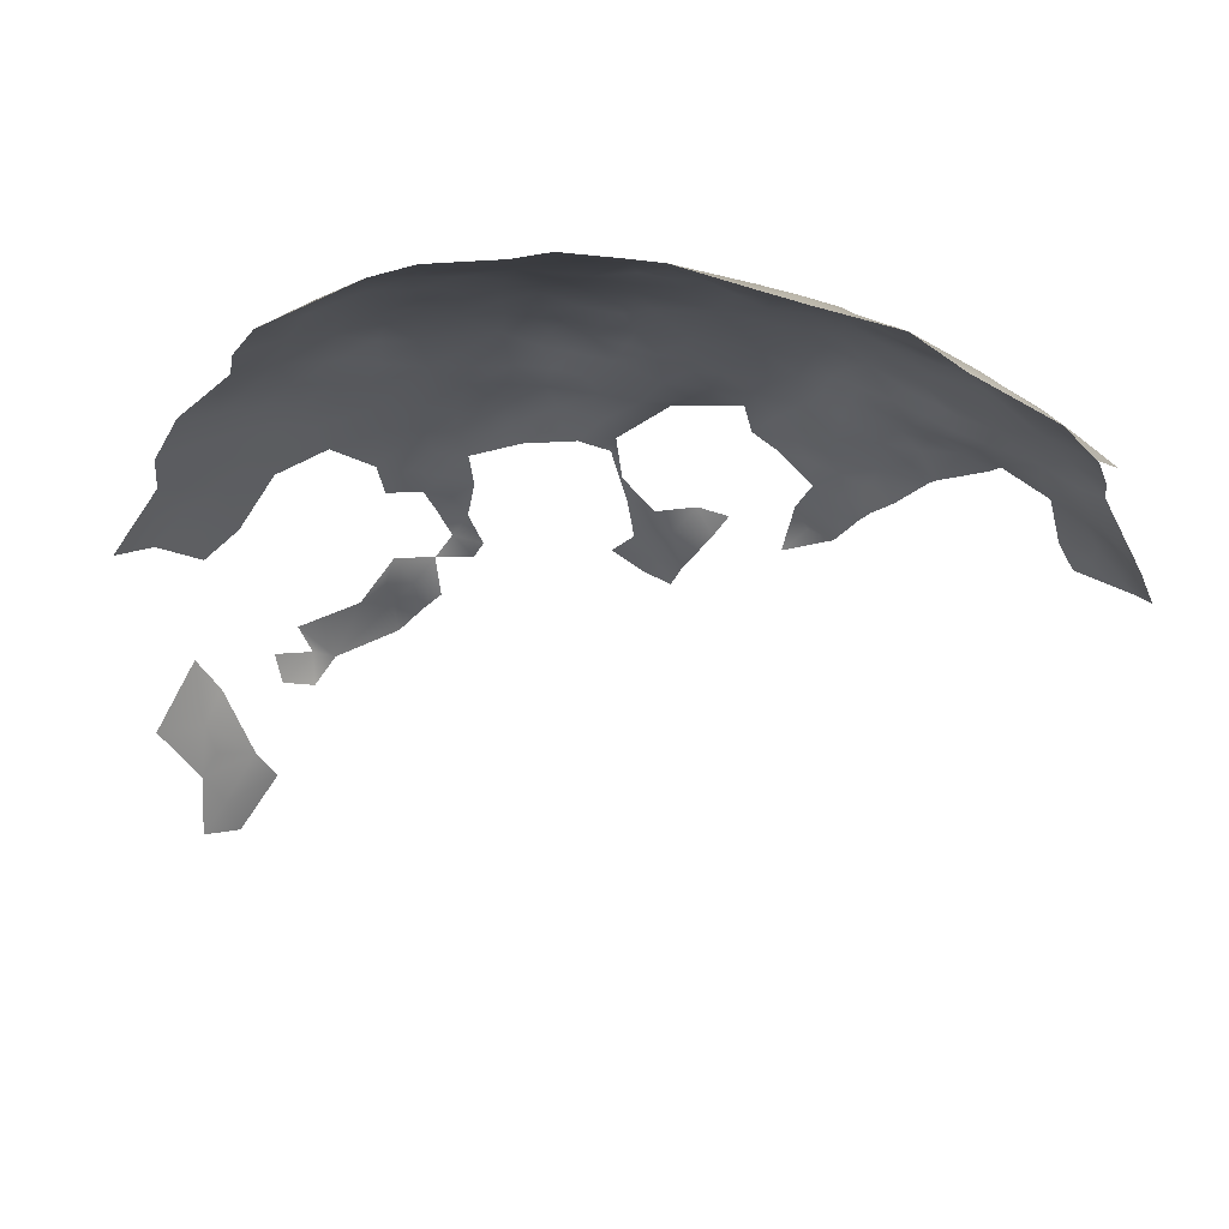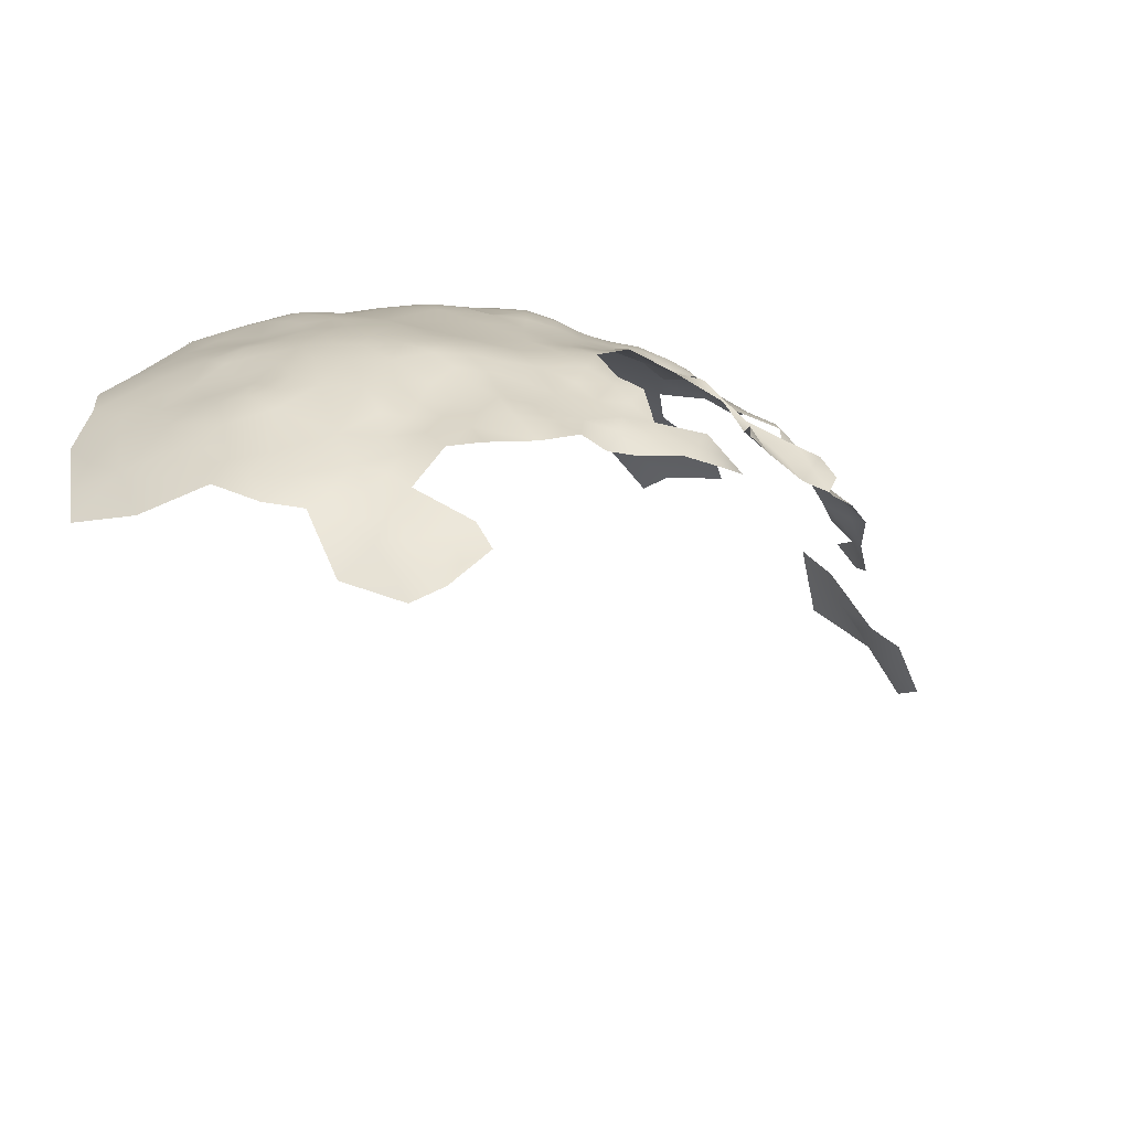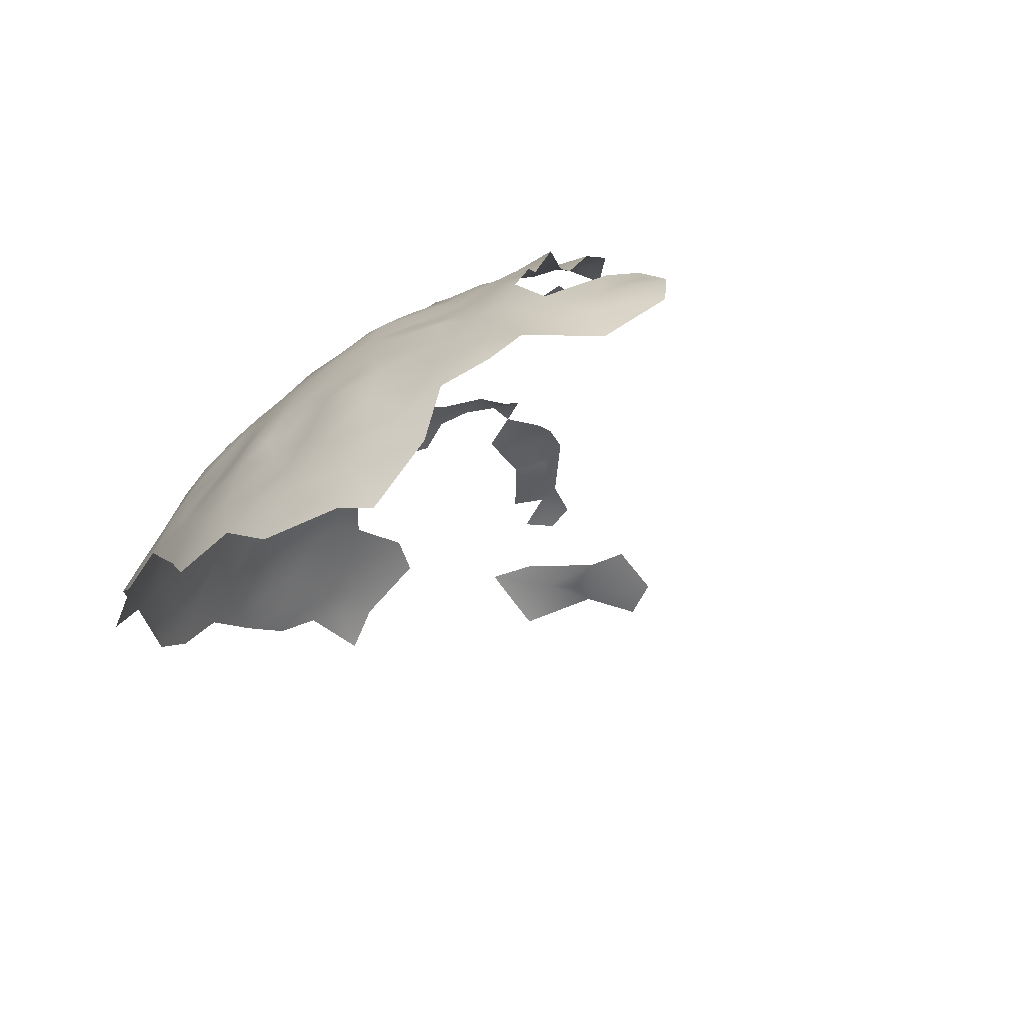
<metadata>
{"format":"obj","ext":"obj","renderer":"f3d","projection":"perspective","resolution":1024,"background":"white","views":[{"elev":-62.4,"azim":-103.4,"up":"+Z"},{"elev":-75.6,"azim":-52.0,"up":"+Y"},{"elev":-31.1,"azim":-34.7,"up":"+Z"}]}
</metadata>
<code>
v 422.2 146.7 -228.5
v 425.3 147.3 -226.9
v 422.4 150 -226.9
v 419.8 150.1 -228.8
v 420.1 153.1 -226.8
v 417.3 152.5 -229.5
v 417.1 149.1 -229.9
v 414.4 155.3 -229.9
v 423.1 155.1 -225.7
v 411.2 156.7 -230.8
v 408 158.8 -231.2
v 414.6 152 -230.7
v 425.2 150.5 -225.4
v 386.3 155.1 -247
v 389.7 154 -243.8
v 390 157.6 -243.9
v 389.8 161.3 -243.4
v 387 161 -246.1
v 387 165.2 -247.1
v 384.4 163.1 -248.5
v 384.3 167.3 -249.5
v 381.9 164.3 -251.4
v 380.9 168.1 -253.7
v 379.1 163.2 -255.3
v 378.5 168.1 -257.5
v 376.7 164 -259.9
v 382.6 172.1 -252.6
v 380 172.4 -256.5
v 382.3 160.3 -250.8
v 375.9 168.3 -262
v 377.9 172.4 -259.9
v 387.3 168.8 -246.6
v 389.6 165.4 -243.5
v 381.8 176.6 -256.1
v 385.4 172.1 -249.4
v 384.5 176.3 -252.5
v 384.3 180.5 -254.7
v 387.1 175.3 -249
v 387.7 180.1 -250.8
v 391.8 154 -242.3
v 394.6 156.1 -240.4
v 379.4 176.8 -259.5
v 381.8 181.4 -259
v 379 181.2 -262.1
v 376.2 176.2 -264.3
v 376.9 181.7 -266.3
v 379.2 185.7 -264.6
v 376.6 185.3 -269.2
v 374.2 180.7 -270.5
v 374.1 186 -274.3
v 392.8 162 -241.4
v 392.9 166.6 -241.3
v 396 160.3 -239.5
v 396 164.5 -239.9
v 395.7 168.3 -240.2
v 398.6 157.5 -237.3
v 396.2 172.7 -240.8
v 392.8 170.3 -241.9
v 371.5 177.6 -274.5
v 399.5 172.8 -238.4
v 400.2 177.2 -239.2
v 398.8 168.4 -238.2
v 402 170.9 -235.8
v 402 174.6 -236.9
v 405.3 173.7 -234.5
v 405 177.6 -236.4
v 404.6 181.6 -238.4
v 408.6 176.6 -234.1
v 408.4 180.4 -235.4
v 405.5 170 -233.7
v 408.5 173 -232.9
v 411.9 178.8 -233.4
v 411.8 174.8 -232.4
v 402.2 166.4 -235.3
v 405.8 166.9 -234.1
v 408.9 169.1 -232.4
v 379.1 190.6 -268.1
v 382.7 190.7 -263
v 383.4 195.1 -266
v 382 185.8 -261.2
v 408.7 185 -237.5
v 405.3 187.4 -240.8
v 411.7 186.4 -236.7
v 411.7 190.7 -239
v 411.3 194.7 -242.1
v 411.8 198.7 -244.8
v 408 196.8 -245.3
v 415.3 196 -241
v 408 200.8 -248.4
v 408.4 205.1 -252
v 404 202.7 -252.2
v 404.1 198.7 -248.8
v 412 203.1 -248.2
v 404.1 194.5 -245.7
v 400.3 196 -249.4
v 400.8 200.3 -252.5
v 396.4 192 -249.5
v 400.5 191.6 -246.4
v 403.9 190.9 -243.5
v 407.8 192.8 -242.5
v 400.7 188.3 -244.2
v 397.1 187 -245.9
v 393.8 187.9 -248
v 393.2 183.7 -246.9
v 397.8 181.8 -242.5
v 404 207 -256
v 400 203.2 -256.1
v 402.1 160.8 -235.7
v 398.6 162.3 -237.5
v 399 153.8 -235.4
v 396.4 152.4 -238.3
v 401.9 157.3 -235.3
v 405.3 158.8 -233.3
v 391 175.1 -244.8
v 387.8 172.3 -246.6
v 405.8 163.2 -235.2
v 384.5 184.4 -256.8
v 387.2 188.2 -255.7
v 391.4 192.6 -254.4
v 387.2 192.3 -259.3
v 384.4 188.3 -259.4
v 390.6 150.4 -243.7
v 393.9 150.6 -240.5
v 393 146.2 -241.2
v 390.1 145.3 -244.6
v 387.8 142.6 -246.5
v 384.3 142.6 -249.5
v 386.3 139.5 -248.5
v 389.2 139.5 -246.1
v 384.9 147.5 -249.3
v 381.7 145.3 -252.4
v 380.9 141.8 -253.8
v 379.9 148.6 -253.9
v 390.9 197.3 -259.9
v 396 197.8 -254.9
v 391.9 202.2 -264.2
v 369 173.6 -276.4
v 371.5 174.3 -271.6
v 369.3 169.6 -274.2
v 372.2 169.8 -268.4
v 370 165.7 -271.1
v 372.4 165.1 -265.6
v 372.7 161 -264
v 373.7 157 -262.1
v 376 158.1 -259.3
v 375.3 153.5 -259.8
v 379 154.2 -255.4
v 376.6 149.7 -258.3
v 373.4 154 -263.4
v 373.9 150.1 -262.9
v 373 145.8 -264.8
v 375.3 145.9 -260.6
v 374.5 142 -263
v 376.7 142 -259.6
v 372.5 141.8 -266.9
v 374.1 138 -265.4
v 376.2 137.9 -261.9
v 372.3 138.3 -270.2
v 373.9 134 -268.1
v 375.8 134.4 -264.2
v 375.8 131.2 -265.8
v 378.2 131.7 -262.2
v 381.2 131.3 -258.3
v 378.6 137.5 -258.7
v 383.3 132 -255.6
v 383.6 128.9 -256.8
v 386 129.5 -254.6
v 385.6 133.4 -252.8
v 388.5 130.1 -251.5
v 388.6 133.3 -249.4
v 372 134.5 -273.3
v 370 134.9 -278.2
v 372.9 130.8 -271.8
v 381.3 137.3 -255.3
v 383.7 138.2 -251.2
v 370.3 139 -274.8
v 370.8 141.9 -270.8
v 372.3 157.7 -265.4
v 370.9 161.6 -268.1
v 371.6 154.5 -268.1
v 369.7 153.2 -272.2
v 370.9 148.9 -269.1
v 376.9 127.2 -266.6
v 388.5 126.8 -253.1
v 390.5 127.4 -249.8
v 393 127.4 -247.1
v 391 130.6 -247.7
v 390.7 123.7 -250.9
v 388.2 123.3 -255
v 390.2 119.8 -253.7
v 392.3 120 -250.4
v 388 119.5 -257.5
v 386 123.1 -258.5
v 382.6 123.8 -262.4
v 386.3 126.4 -255.8
v 388.8 136.5 -247.6
v 391.8 136.6 -245.4
v 386.3 136.3 -250.1
v 368.5 149.3 -274.6
v 367.7 154.1 -276.4
v 369.2 158.3 -272.9
v 369.3 162.4 -271.9
v 367.6 162.8 -276.6
v 366.1 154.1 -282.6
v 365.1 149.6 -286.2
v 366.7 149.8 -279.7
v 367.7 144.6 -278.5
v 369.5 144.8 -272.8
v 368.3 139.5 -280.1
v 367 167.4 -279.5
v 384 126.2 -258
v 374.8 126.2 -271.8
v 374.3 130.2 -268.7
v 375.3 122.9 -274.2
v 373.5 123.7 -277.4
v 375.6 119.8 -276.8
v 377.4 120.1 -272.6
v 371.8 124.1 -283.2
v 369.3 128.5 -286.4
v 370.3 124.1 -288.7
v 374.2 120.3 -280.1
v 379.5 120.6 -268.7
v 379.7 116.7 -270.9
v 382.6 116.3 -267
v 382.3 113.2 -271
v 385.4 111.7 -267.4
v 369.1 131.9 -282.7
v 371.4 130.1 -277.2
v 410.5 208.7 -253.8
v 378 116.2 -274.5
v 416.6 201.3 -244.3
v 415.8 205.4 -248.2
v 419.9 204.9 -245.5
v 393.8 131.4 -245.4
v 395.9 127.4 -244.5
v 396.4 124.4 -246.3
v 398.6 124.3 -242.4
v 398.4 130.2 -242
v 401.9 130.3 -239.8
v 401.4 133.6 -238.8
v 402.2 127.2 -241.7
v 405 129.1 -239.6
v 407.9 129.4 -235.9
v 404.6 132.1 -237.3
v 404.4 135.8 -236.6
v 401.2 137.4 -237.7
v 401.6 140.6 -235.7
v 398.8 139.5 -238
v 396 142.6 -239.4
v 396.1 139.4 -241.1
v 398.6 136.2 -240.2
v 395.5 136 -243.1
v 399.2 144.5 -237.6
v 396.1 146.2 -237.9
v 375.8 115.8 -282.6
v 386.1 195.4 -263.1
v 386.8 183.8 -253.3
v 411.6 182.6 -234.3
v 414.8 185 -234.3
v 415.2 180.9 -232.2
v 415.3 177.2 -232
v 418.4 178.9 -230.7
v 418.7 183.2 -232.4
v 418.4 175.5 -230.3
v 415.5 173.3 -231.8
v 421.2 173.1 -228.4
v 421.3 176.8 -228.7
v 424.3 174.3 -228.2
v 423.8 170.5 -229.7
v 371 144.8 -268.7
v 387.5 200.4 -266.8
v 391 133.6 -246.9
v 378.4 144.8 -256.6
v 378.7 140.8 -257
v 392.2 140.7 -243.5
v 396.1 202.2 -259.6
v 412.1 206.5 -251.1
v 419.9 207.9 -248.3
v 424.5 207.4 -246.7
v 374.4 163.9 -262.4
v 408.7 133 -234.3
v 409.1 136.4 -232.9
v 411.6 134.2 -232.9
v 415.2 136.5 -232.5
v 412.1 131 -233.4
v 385.9 114.2 -265
v 389 111.2 -264.8
v 391 111.3 -261.3
v 390.7 114.6 -258.2
v 388.4 114.4 -261.9
v 392 108.2 -263.6
v 394.2 108.6 -260.1
v 392.3 105.7 -268.3
v 394.6 105.5 -263.4
v 397.3 108 -257.5
v 397 111.2 -254.7
v 397 105.2 -259.8
v 399.8 108.7 -254.7
v 398.7 106 -257.6
v 398.9 102.9 -259.5
v 397.8 101.8 -263.4
v 415.2 208 -250.8
v 416.6 144.3 -229.5
v 413.4 147 -229.4
v 413.6 143.1 -229.8
v 423.4 203.1 -243
v 424 198.8 -239.1
v 428 202 -240.5
v 424.5 211.5 -250.8
v 427.7 175.7 -228.1
v 393.1 190.2 -250.1
v 388.4 116.8 -259.7
v 385.7 117.7 -261.9
v 389.8 169.8 -243.7
v 374.5 160.5 -261.6
v 390.1 187.6 -251.6
v 372.5 120.3 -289.8
v 428.1 180.5 -229.7
v 431.5 177.5 -228.6
v 434.8 179.5 -228.3
v 434.5 183.3 -230.5
v 438.7 177.9 -227.4
v 438.2 181.5 -228.8
v 435.4 175.7 -227.3
v 442.7 184.8 -230.1
v 432.3 174 -228.4
v 431.8 180.7 -229.5
v 368 136 -282.2
v 365.8 140.2 -285.4
v 367.2 134.3 -288.6
v 426.5 171.2 -228.1
v 446.2 186.5 -231.7
v 446.2 190.3 -232.7
v 442.4 192 -232.9
v 438.9 189.9 -231.5
v 442.2 187.6 -230.8
v 442.7 200.9 -237.8
v 446.7 197.2 -236.4
v 451 198.3 -238
v 451.1 203.6 -241.9
v 454.5 196.3 -238
v 454.5 191.8 -236.2
v 458 188.6 -234.6
v 458 197.4 -238.5
v 461 194.1 -238
v 465.5 195.9 -239.1
v 465.4 191.6 -236.6
f 281 285 283
f 300 299 297
f 297 299 295
f 248 246 247
f 249 253 254
f 170 272 196
f 262 260 261
f 272 197 196
f 315 144 145
f 175 198 128
f 187 186 234
f 55 52 54
f 166 167 165
f 129 197 275
f 129 196 197
f 281 283 282
f 168 165 167
f 272 187 234
f 8 12 6
f 163 166 165
f 2 3 1
f 2 13 3
f 7 4 6
f 7 6 12
f 280 143 315
f 266 267 264
f 242 239 241
f 4 5 6
f 51 54 52
f 268 266 269
f 268 269 331
f 38 35 115
f 273 154 274
f 184 167 195
f 169 167 184
f 169 168 167
f 189 184 195
f 1 3 4
f 5 4 3
f 299 298 295
f 327 319 320
f 226 287 286
f 69 68 72
f 69 72 258
f 239 244 240
f 239 242 244
f 73 68 71
f 15 16 14
f 223 217 230
f 303 304 305
f 267 262 264
f 170 187 272
f 142 143 280
f 296 295 298
f 268 267 266
f 75 76 70
f 286 290 313
f 313 290 312
f 174 132 274
f 174 274 164
f 325 332 336
f 251 246 248
f 240 246 251
f 261 264 262
f 261 265 264
f 73 72 68
f 18 16 17
f 192 189 193
f 169 184 185
f 159 213 161
f 159 161 160
f 184 188 185
f 215 216 214
f 122 40 15
f 240 244 245
f 240 245 246
f 189 192 190
f 290 289 312
f 53 54 51
f 290 286 287
f 288 291 292
f 157 156 160
f 159 160 156
f 143 142 179
f 189 188 184
f 73 265 261
f 73 261 72
f 170 196 198
f 222 217 223
f 235 234 186
f 188 190 191
f 188 189 190
f 297 295 292
f 66 68 69
f 273 274 132
f 171 158 176
f 193 195 211
f 193 189 195
f 195 167 166
f 195 166 211
f 60 63 64
f 60 62 63
f 185 186 187
f 21 20 19
f 294 292 291
f 21 19 32
f 22 29 20
f 22 20 21
f 126 128 129
f 126 127 128
f 183 161 213
f 72 261 260
f 238 241 239
f 155 270 177
f 288 289 290
f 67 66 69
f 196 129 128
f 196 128 198
f 152 148 150
f 320 324 322
f 110 112 56
f 319 326 324
f 319 324 320
f 170 168 169
f 78 80 121
f 117 37 257
f 55 58 52
f 55 57 58
f 103 104 102
f 113 108 112
f 162 160 161
f 250 252 251
f 62 74 63
f 236 235 186
f 71 70 76
f 71 65 70
f 221 216 215
f 212 213 173
f 168 170 198
f 208 177 270
f 223 224 222
f 115 32 314
f 30 280 26
f 65 63 70
f 65 64 63
f 61 60 64
f 318 319 327
f 331 310 268
f 212 183 213
f 16 15 40
f 235 236 237
f 56 108 109
f 56 112 108
f 124 123 122
f 56 109 53
f 320 321 327
f 37 39 257
f 37 36 39
f 258 72 260
f 147 146 148
f 155 153 151
f 150 151 152
f 35 32 115
f 151 270 155
f 153 154 152
f 153 152 151
f 216 217 214
f 144 149 146
f 144 146 145
f 263 260 262
f 24 23 25
f 225 224 223
f 123 40 122
f 18 19 20
f 116 108 113
f 154 153 157
f 143 144 315
f 143 178 144
f 114 115 314
f 243 244 242
f 45 42 44
f 153 155 156
f 153 156 157
f 150 146 149
f 150 148 146
f 310 326 319
f 65 71 68
f 65 66 64
f 65 68 66
f 109 54 53
f 259 258 260
f 259 260 263
f 28 25 23
f 181 200 199
f 147 145 146
f 164 274 154
f 164 154 157
f 288 287 291
f 288 290 287
f 216 230 217
f 194 193 211
f 320 322 323
f 320 323 321
f 22 23 24
f 26 25 30
f 38 39 36
f 7 304 303
f 318 310 319
f 152 154 273
f 34 36 37
f 26 280 315
f 178 143 179
f 95 97 98
f 28 23 27
f 137 139 138
f 137 138 59
f 248 250 251
f 248 249 250
f 297 292 294
f 178 149 144
f 243 285 281
f 336 332 333
f 336 333 334
f 114 314 58
f 70 74 75
f 70 63 74
f 158 155 177
f 98 101 99
f 98 99 94
f 277 232 302
f 277 93 232
f 238 235 237
f 238 237 241
f 302 229 277
f 32 19 33
f 32 33 314
f 12 304 7
f 125 124 122
f 297 301 300
f 297 294 301
f 179 141 202
f 33 51 52
f 33 17 51
f 95 98 94
f 81 67 69
f 293 294 291
f 21 32 35
f 96 92 91
f 42 28 34
f 42 31 28
f 232 233 278
f 117 118 121
f 302 232 278
f 171 176 172
f 94 99 100
f 94 100 87
f 175 128 127
f 57 55 62
f 57 62 60
f 56 53 41
f 169 187 170
f 169 185 187
f 123 124 254
f 92 95 94
f 14 16 18
f 84 85 100
f 227 172 328
f 131 127 130
f 46 44 47
f 203 201 202
f 116 75 74
f 45 44 46
f 25 28 31
f 25 31 30
f 49 46 48
f 314 52 58
f 314 33 52
f 42 43 44
f 181 182 180
f 180 149 178
f 126 129 275
f 126 275 125
f 345 347 346
f 45 31 42
f 123 111 41
f 123 41 40
f 226 286 224
f 226 224 225
f 200 181 201
f 87 85 86
f 87 100 85
f 118 117 257
f 37 117 43
f 247 246 245
f 177 176 158
f 218 221 215
f 90 277 229
f 62 55 54
f 89 87 86
f 88 86 85
f 252 250 275
f 252 275 197
f 93 89 86
f 93 86 231
f 248 247 253
f 248 253 249
f 92 87 89
f 92 94 87
f 131 273 132
f 279 278 233
f 279 233 306
f 81 69 258
f 231 233 232
f 231 232 93
f 91 92 89
f 124 249 254
f 36 35 38
f 36 27 35
f 171 159 158
f 158 156 155
f 158 159 156
f 206 199 200
f 50 49 48
f 38 115 114
f 105 102 104
f 26 24 25
f 182 270 151
f 9 5 3
f 9 3 13
f 96 95 92
f 10 12 8
f 111 123 254
f 208 270 182
f 199 182 181
f 199 208 182
f 281 244 243
f 306 307 308
f 207 208 199
f 207 199 206
f 148 152 273
f 106 91 90
f 24 29 22
f 83 81 258
f 83 258 259
f 171 228 173
f 171 172 228
f 89 90 91
f 192 312 289
f 175 132 174
f 118 120 121
f 224 286 313
f 47 48 46
f 316 103 311
f 159 173 213
f 159 171 173
f 21 23 22
f 238 239 240
f 282 283 284
f 309 278 279
f 175 168 198
f 139 140 138
f 139 141 140
f 316 118 257
f 34 43 42
f 34 37 43
f 93 90 89
f 93 277 90
f 133 131 130
f 108 116 74
f 21 35 27
f 21 27 23
f 126 130 127
f 238 234 235
f 119 316 311
f 133 273 131
f 82 67 81
f 281 282 245
f 281 245 244
f 120 256 78
f 120 78 121
f 7 1 4
f 7 303 1
f 227 228 172
f 88 231 86
f 203 202 141
f 116 113 11
f 44 43 80
f 44 80 47
f 192 313 312
f 284 283 285
f 117 80 43
f 117 121 80
f 197 272 234
f 197 234 252
f 34 27 36
f 34 28 27
f 78 47 80
f 103 97 311
f 225 223 230
f 219 220 218
f 79 256 271
f 134 120 119
f 134 119 135
f 73 71 76
f 61 64 66
f 77 48 47
f 77 47 78
f 102 101 98
f 119 118 316
f 119 120 118
f 56 111 110
f 56 41 111
f 18 17 33
f 18 33 19
f 206 204 205
f 330 219 227
f 142 280 30
f 84 81 83
f 335 325 336
f 79 78 256
f 329 328 209
f 266 264 265
f 204 206 200
f 163 211 166
f 188 186 185
f 16 51 17
f 107 91 106
f 107 96 91
f 134 256 120
f 82 100 99
f 61 57 60
f 10 11 113
f 77 78 79
f 82 99 101
f 132 127 131
f 132 175 127
f 148 133 147
f 148 273 133
f 41 53 51
f 88 85 84
f 142 141 179
f 142 140 141
f 114 58 57
f 190 192 289
f 8 6 5
f 249 275 250
f 209 328 172
f 109 108 74
f 183 162 161
f 162 157 160
f 342 344 341
f 318 327 321
f 41 16 40
f 41 51 16
f 209 172 176
f 124 125 275
f 124 275 249
f 102 97 103
f 102 98 97
f 238 240 251
f 61 66 67
f 296 292 295
f 208 176 177
f 134 135 276
f 134 276 136
f 82 81 84
f 82 84 100
f 210 139 137
f 76 75 116
f 255 216 221
f 26 315 145
f 29 18 20
f 238 252 234
f 238 251 252
f 14 122 15
f 215 214 212
f 163 165 174
f 163 174 164
f 162 163 164
f 162 164 157
f 180 201 181
f 8 11 10
f 109 62 54
f 109 74 62
f 339 341 344
f 193 313 192
f 193 194 313
f 174 168 175
f 174 165 168
f 182 151 150
f 293 291 287
f 179 202 201
f 330 227 328
f 330 328 329
f 317 218 220
f 346 344 345
f 300 298 299
f 180 182 150
f 180 150 149
f 212 214 217
f 289 288 292
f 119 311 97
f 207 176 208
f 207 209 176
f 296 289 292
f 188 191 236
f 188 236 186
f 106 90 229
f 342 341 339
f 49 59 138
f 125 130 126
f 84 83 259
f 135 95 96
f 139 203 141
f 139 210 203
f 105 101 102
f 316 104 103
f 135 119 97
f 135 97 95
f 212 173 228
f 212 228 215
f 321 323 325
f 321 325 335
f 110 113 112
f 337 338 339
f 255 230 216
f 293 301 294
f 325 323 322
f 135 107 276
f 135 96 107
f 29 14 18
f 345 344 342
f 180 178 179
f 180 179 201
f 110 111 254
f 24 26 145
f 345 343 347
f 345 342 343
f 50 59 49
f 140 142 30
f 134 271 256
f 134 136 271
f 279 306 308
f 218 215 228
f 329 209 207
f 255 221 218
f 45 30 31
f 317 255 218
f 293 287 226
f 77 50 48
f 105 61 67
f 39 38 114
f 194 224 313
f 194 222 224
f 45 46 49
f 231 306 233
f 194 211 163
f 200 201 203
f 227 219 218
f 227 218 228
f 212 222 183
f 212 217 222
f 316 257 39
f 316 39 104
f 194 163 162
f 338 342 339
f 337 339 340
f 309 302 278
f 340 339 344
f 106 276 107
f 205 207 206
f 205 329 207
f 82 105 67
f 82 101 105
f 231 88 307
f 231 307 306
f 45 140 30
f 45 49 138
f 45 138 140
f 220 219 330
f 204 200 203
f 77 79 271
f 122 130 125
f 147 24 145
f 130 147 133
f 147 29 24
f 14 130 122
f 147 14 29
f 147 130 14
f 105 57 61
f 105 114 57
f 104 114 105
f 104 39 114
f 183 194 162
f 183 222 194

</code>
